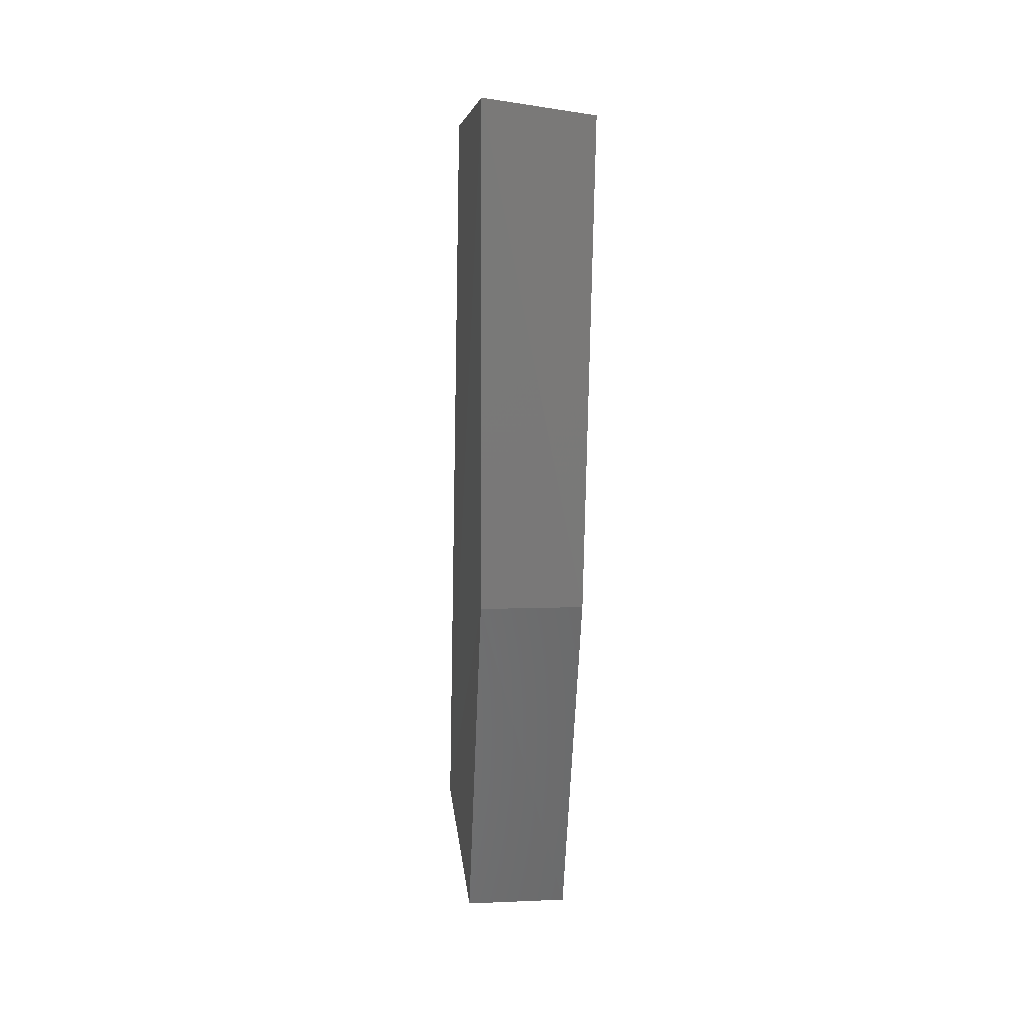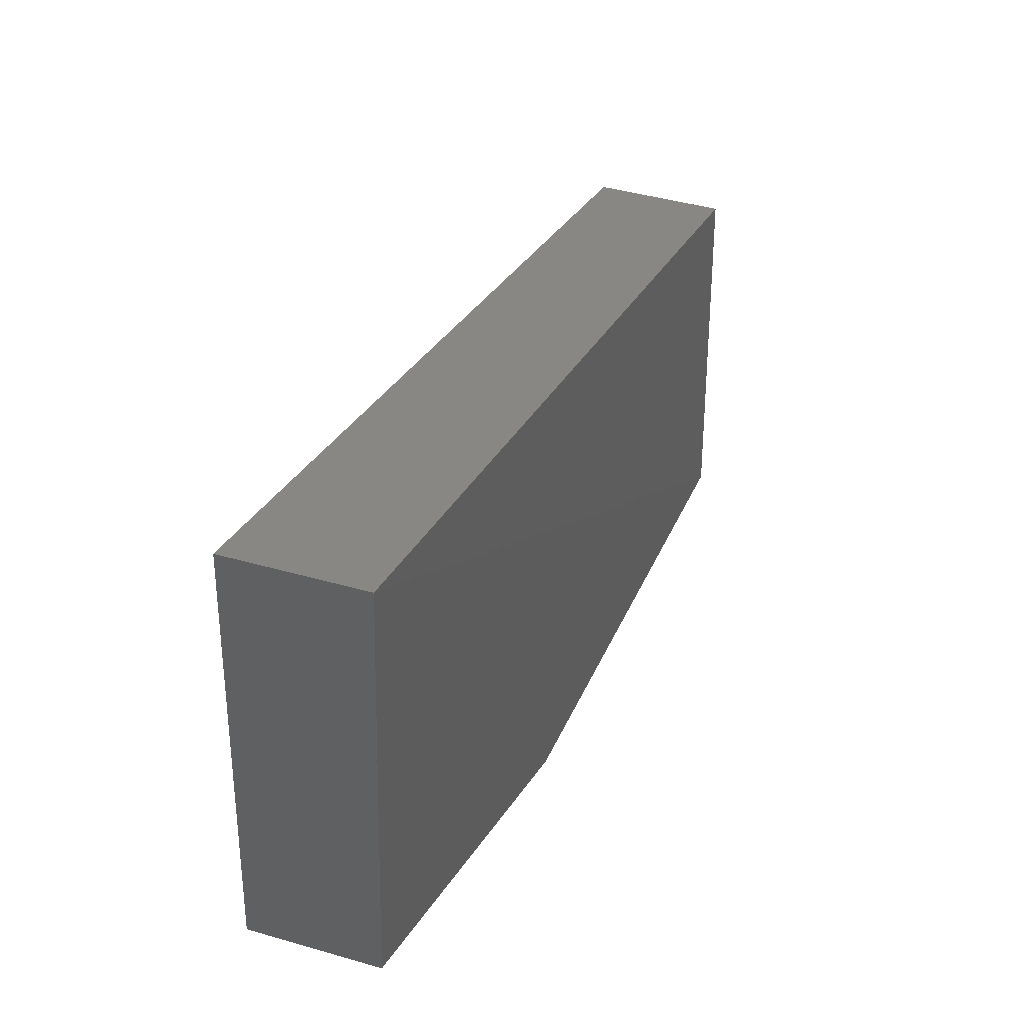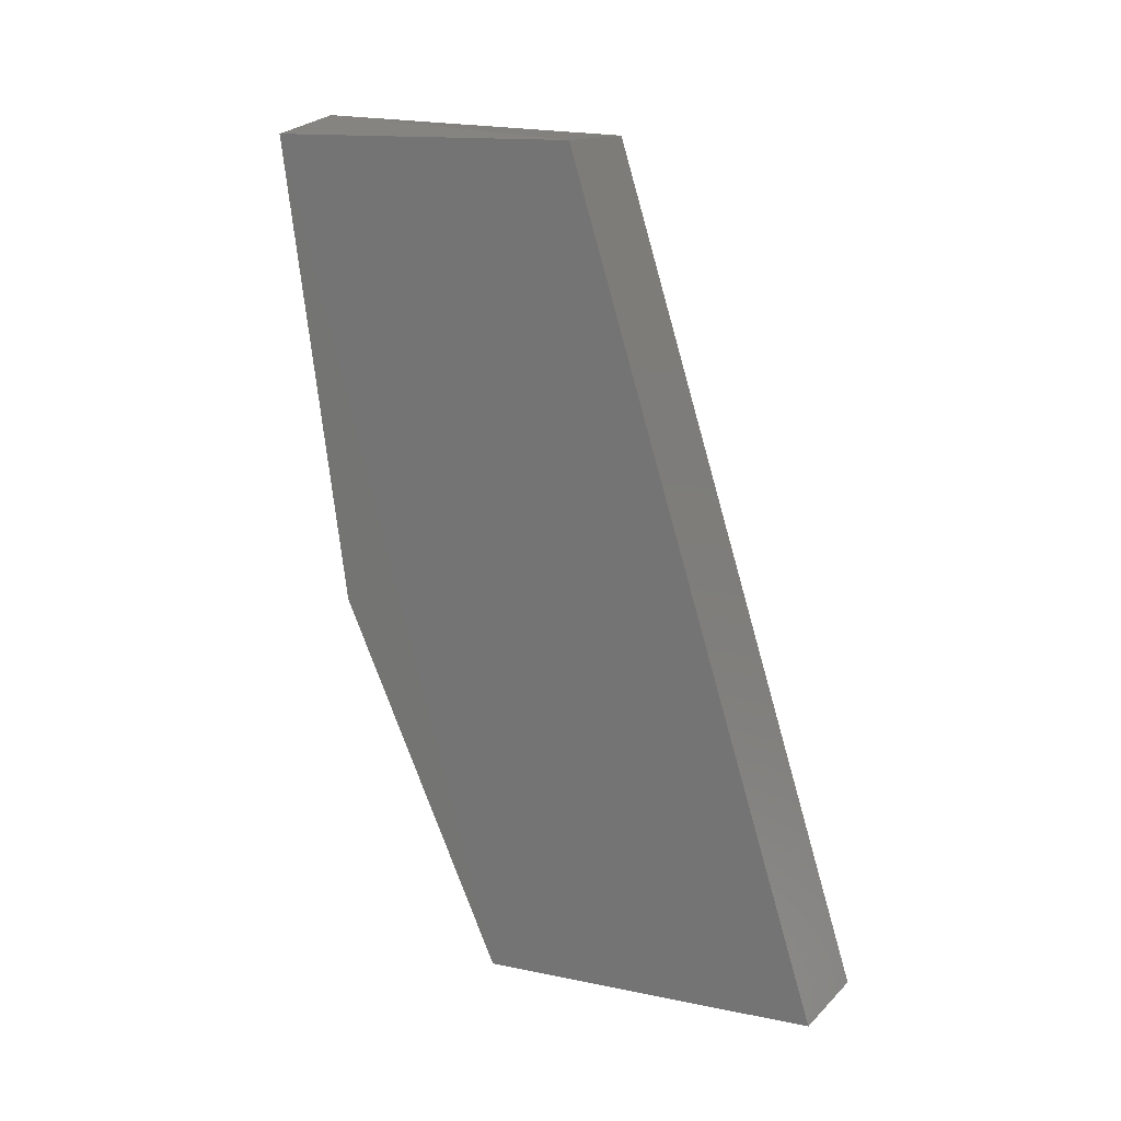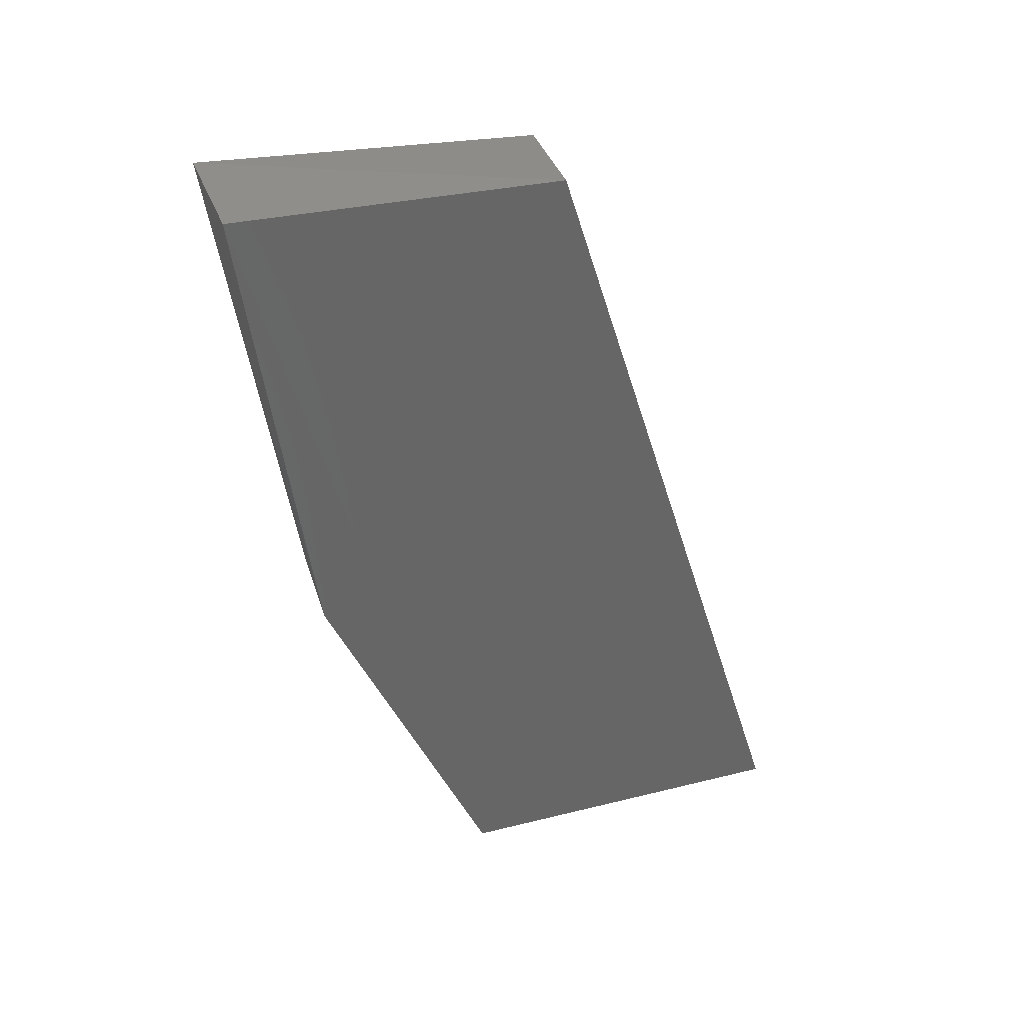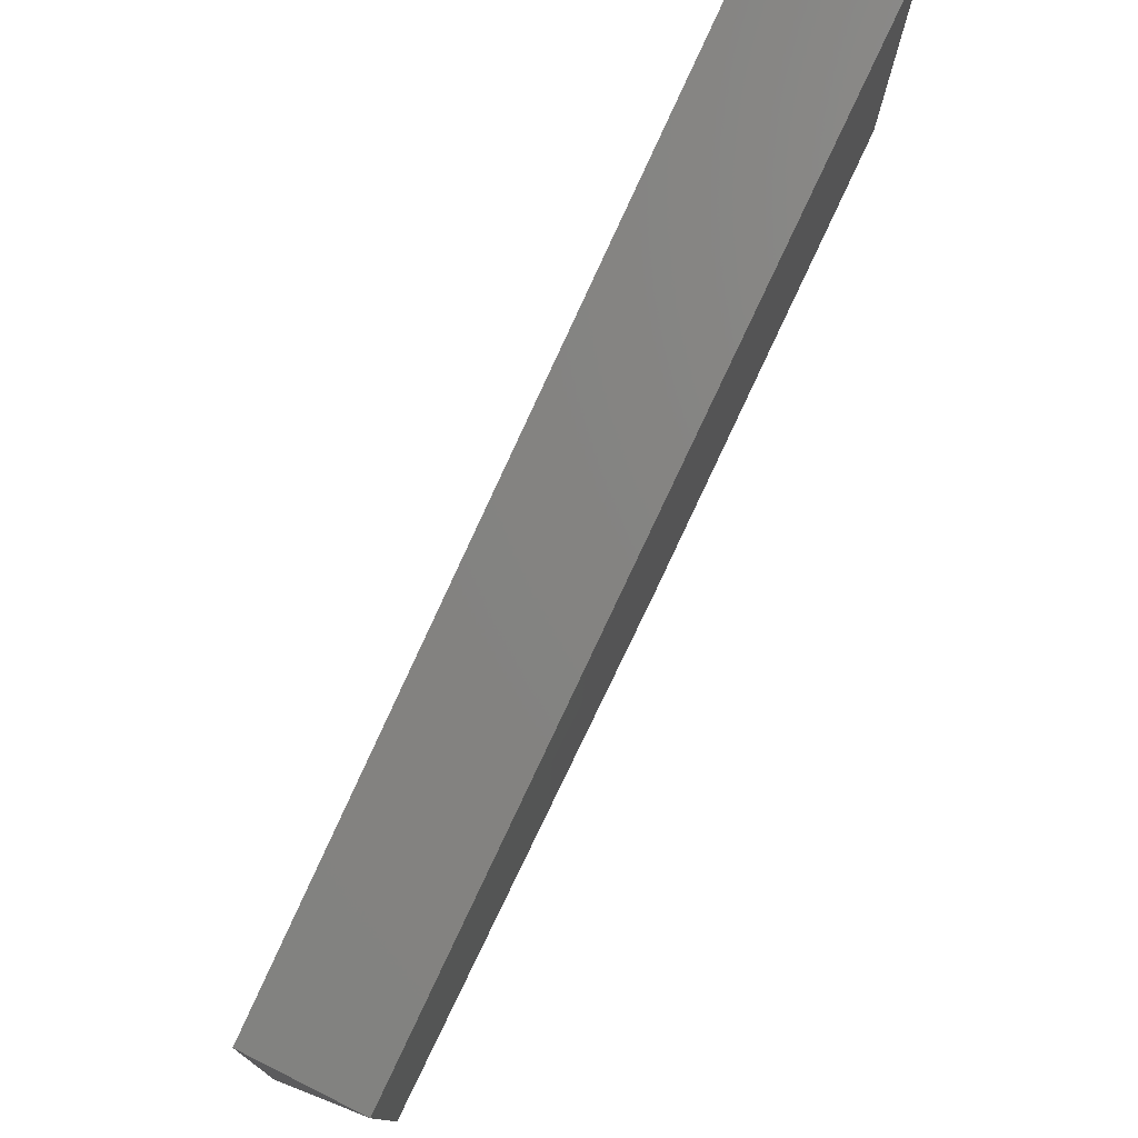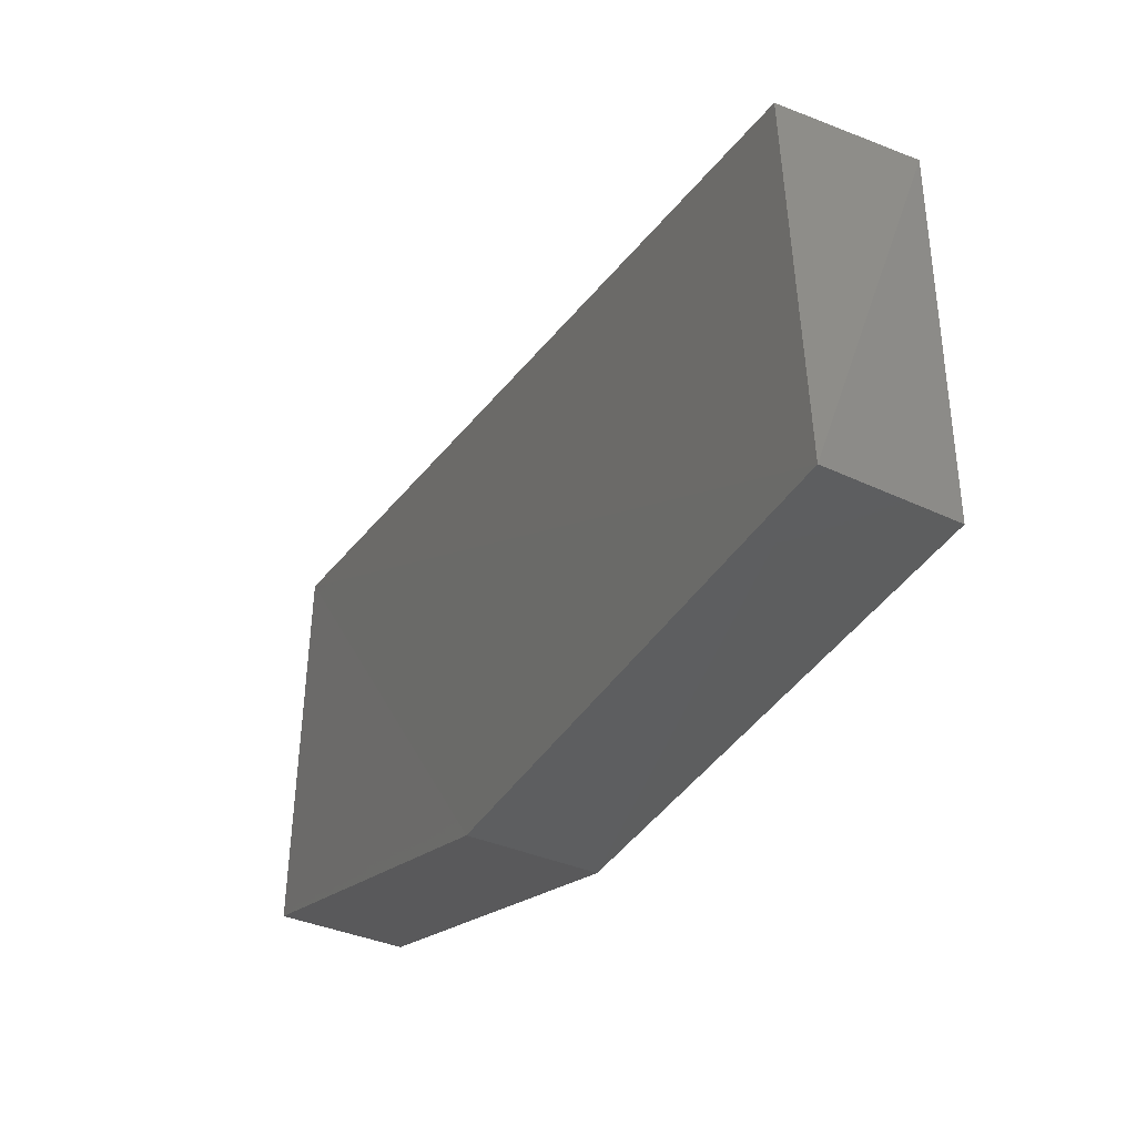
<metadata>
{"format":"stl","ext":"stl","renderer":"f3d","projection":"perspective","resolution":1024,"background":"white","views":[{"elev":9.9,"azim":175.0,"up":"+Y"},{"elev":41.8,"azim":19.1,"up":"+Z"},{"elev":14.3,"azim":-61.8,"up":"+Y"},{"elev":35.5,"azim":-106.3,"up":"+Y"},{"elev":78.0,"azim":-153.5,"up":"+Z"},{"elev":-42.6,"azim":154.3,"up":"+Z"}]}
</metadata>
<code>
# stl→obj: 10 verts, 16 faces
v -0.748 -0.2318 0.3262
v -0.7481 -0.2324 0.3109
v -0.7482 -0.2162 0.3034
v -0.748 -0.1949 0.3001
v -0.748 -0.1955 0.3148
v -0.7527 -0.2318 0.3262
v -0.7526 -0.2324 0.3109
v -0.7527 -0.1955 0.3148
v -0.7526 -0.1955 0.3005
v -0.7526 -0.2162 0.3034
f 1 2 3
f 1 3 4
f 4 5 1
f 1 6 7
f 1 7 2
f 5 8 6
f 5 6 1
f 5 4 8
f 9 8 4
f 9 4 10
f 7 6 8
f 7 8 9
f 9 10 7
f 7 10 3
f 7 3 2
f 3 10 4

</code>
